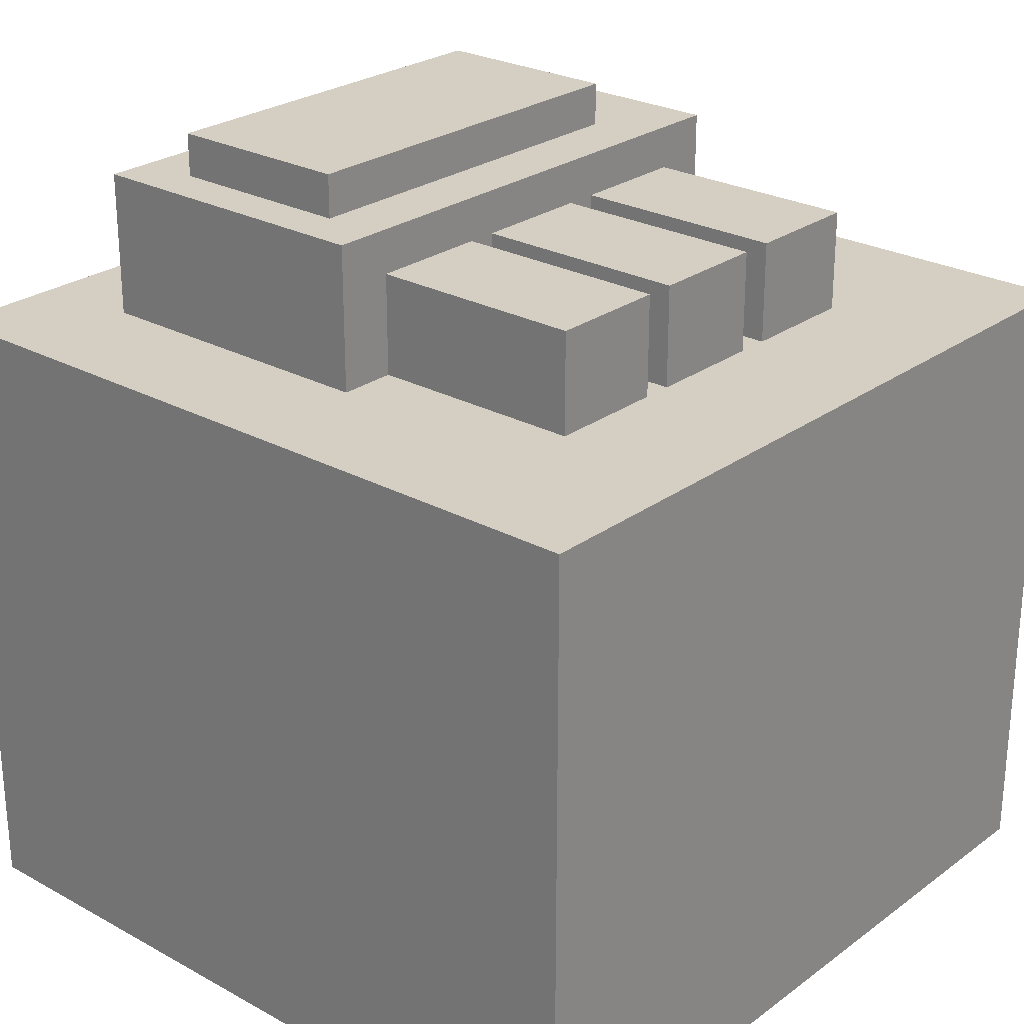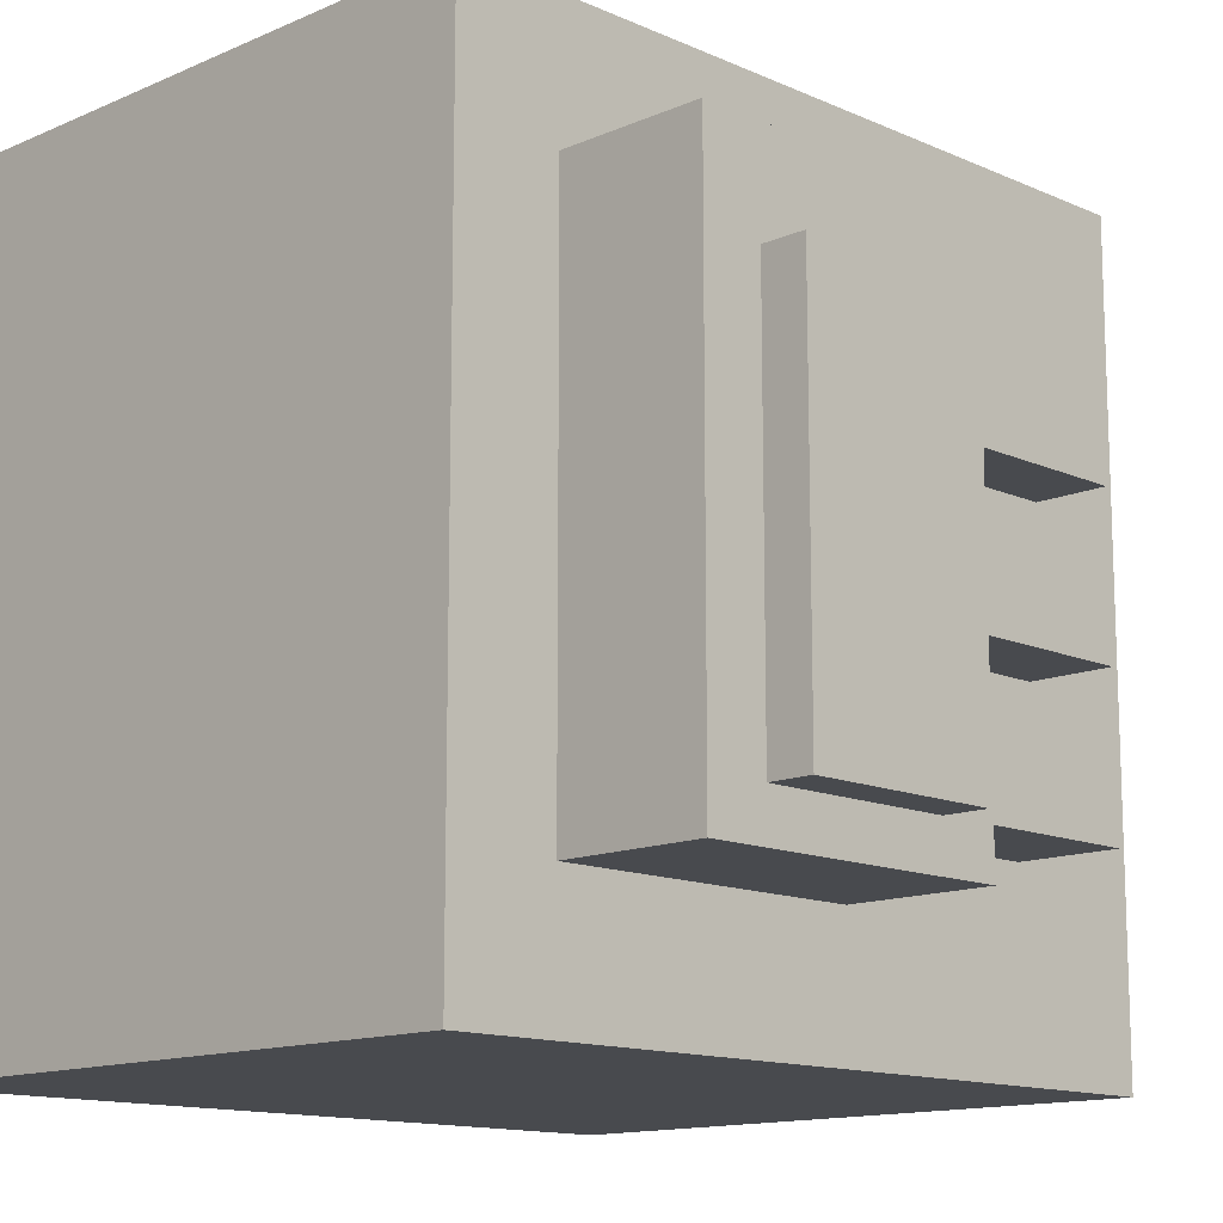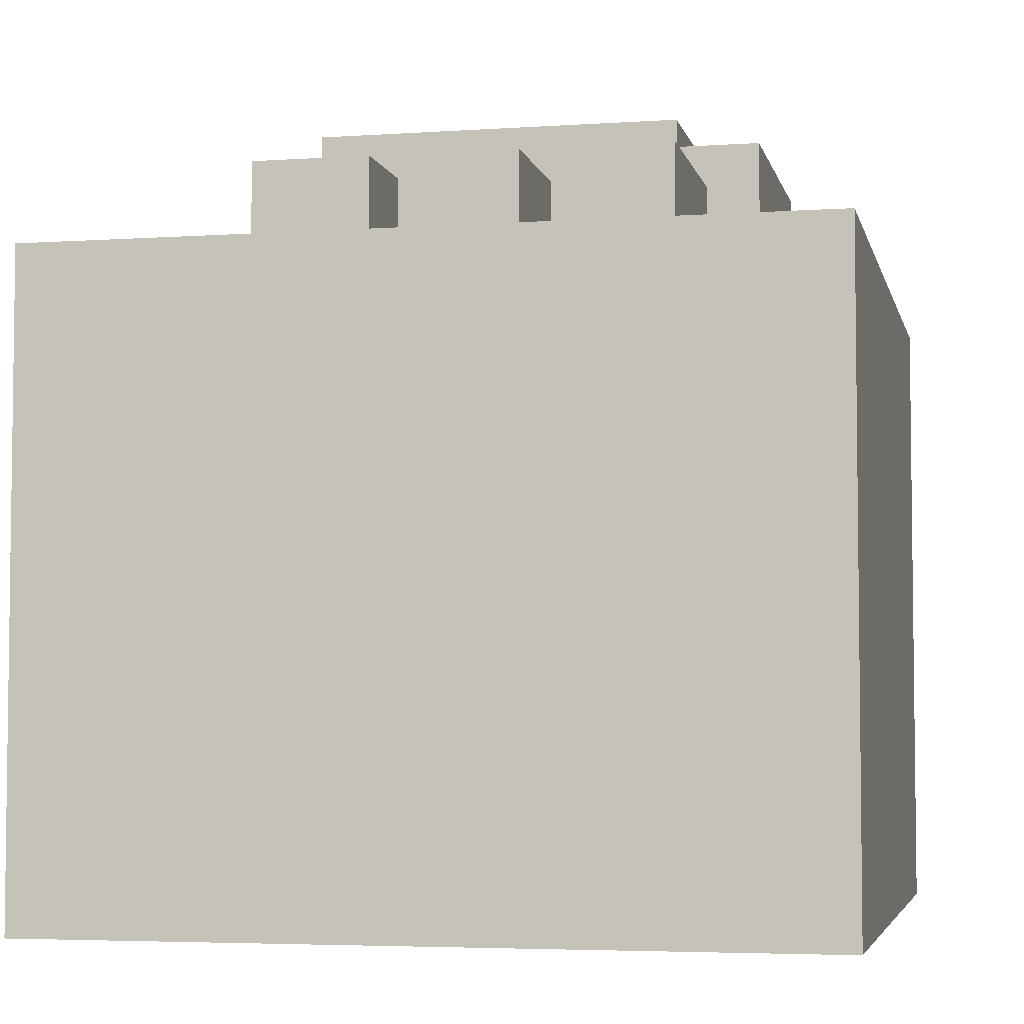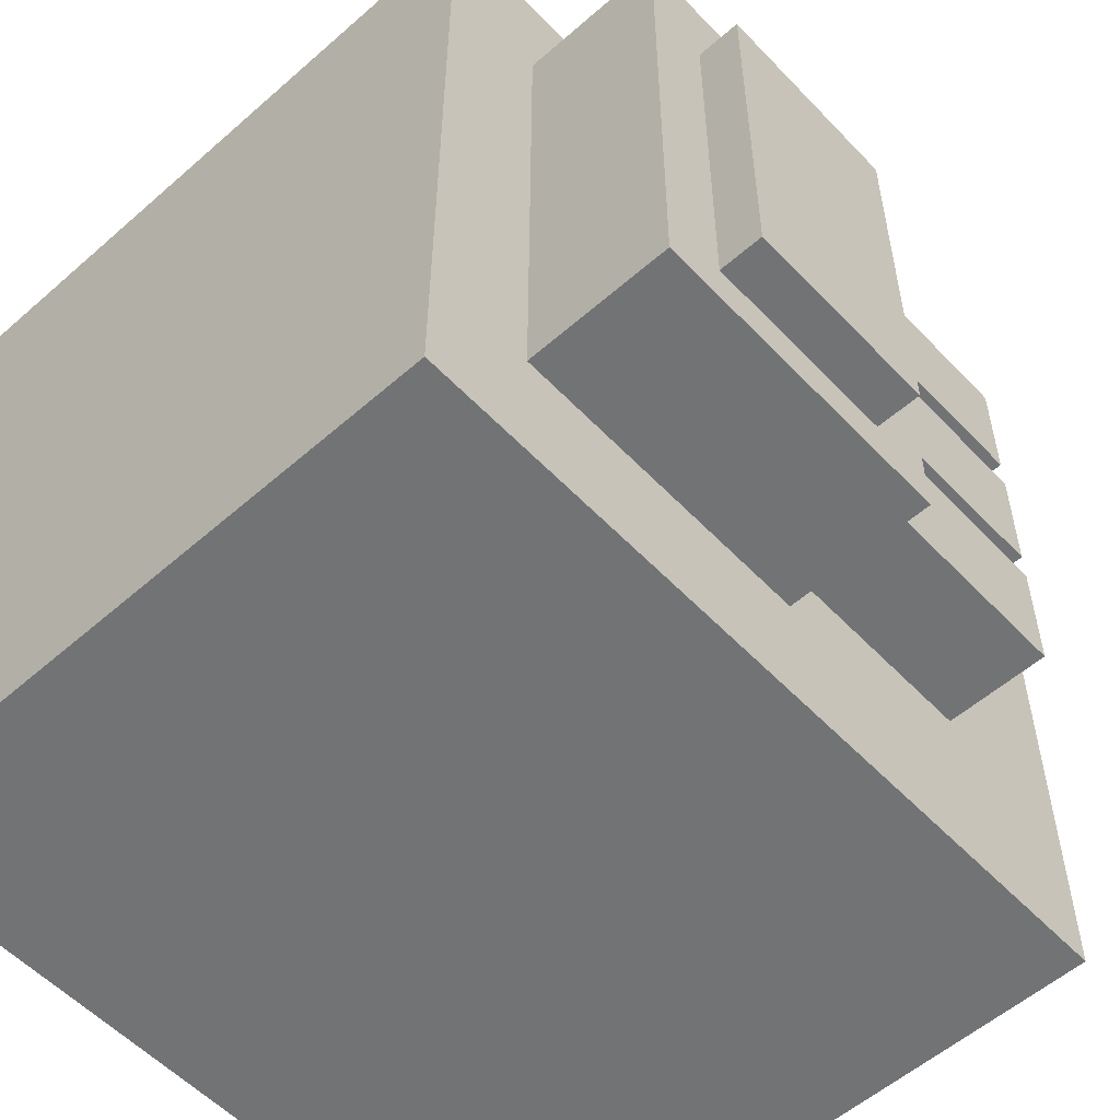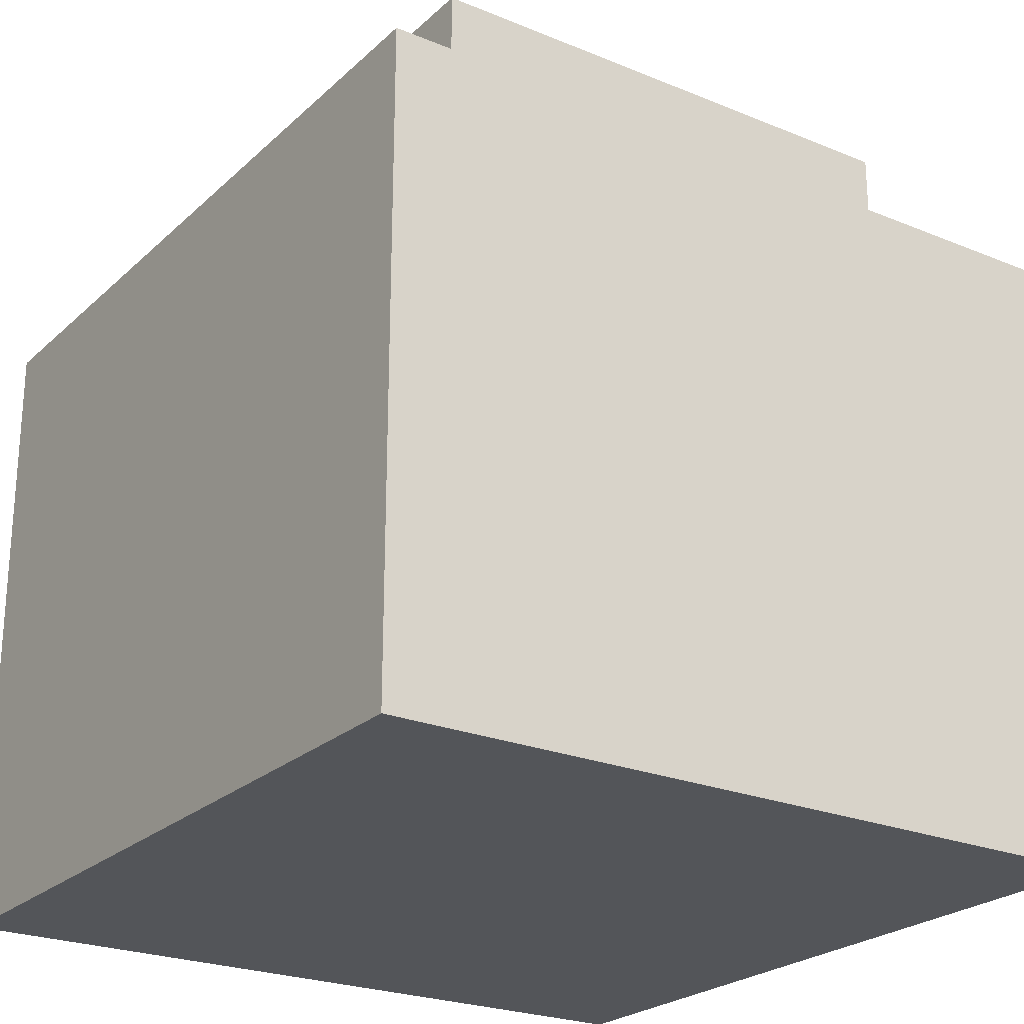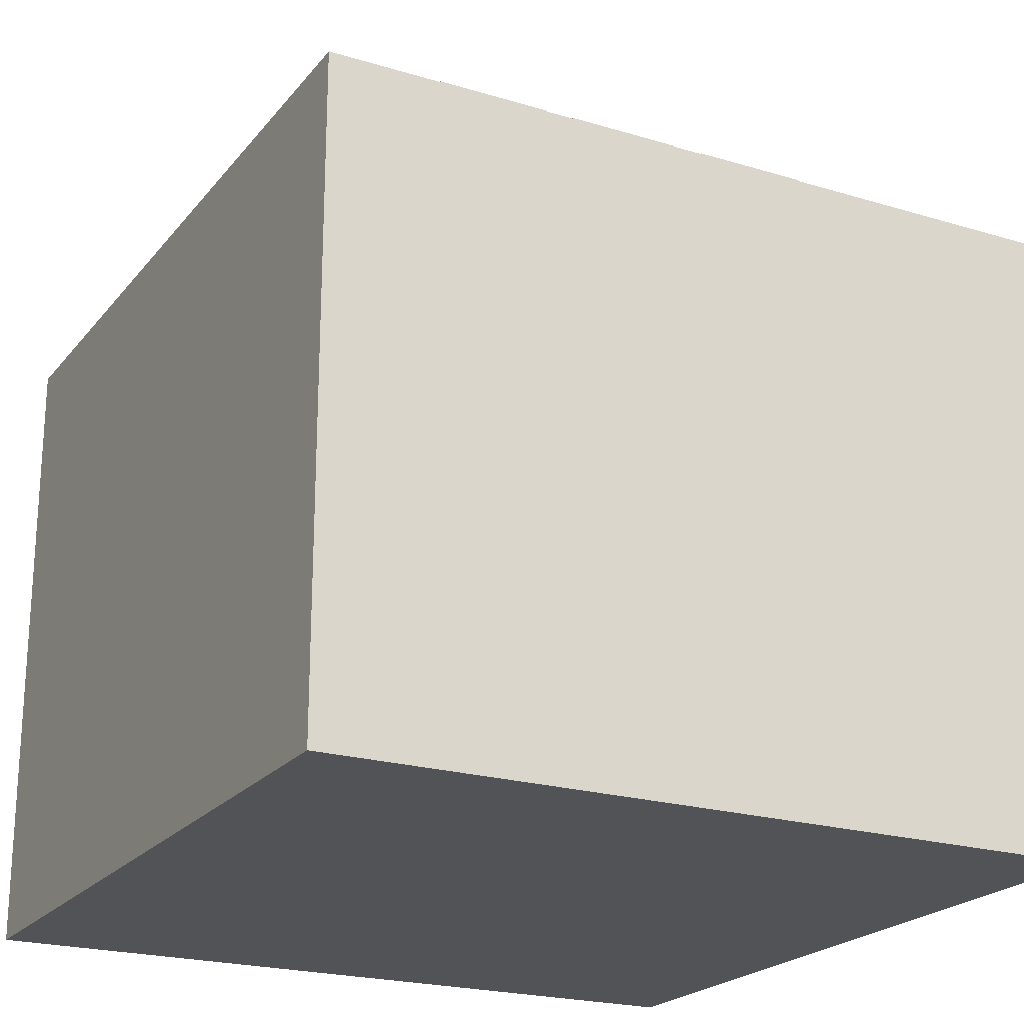
<metadata>
{"format":"obj","ext":"obj","renderer":"f3d","projection":"perspective","resolution":1024,"background":"white","views":[{"elev":25.8,"azim":-139.0,"up":"+Y"},{"elev":-13.2,"azim":134.7,"up":"+Z"},{"elev":-4.6,"azim":-77.7,"up":"+Y"},{"elev":-55.7,"azim":132.6,"up":"+Z"},{"elev":-24.1,"azim":55.7,"up":"+Y"},{"elev":-21.9,"azim":-117.9,"up":"+Y"}]}
</metadata>
<code>
o Box
v 1 0.8244 -1
v 1 -0.8244 -1
v 1 0.8244 1
v 1 -0.8244 1
v -1 0.8244 -1
v -1 -0.8244 -1
v -1 0.8244 1
v -1 -0.8244 1
v 0.7301 1.195 -0.678
v 0.7301 0.7084 -0.678
v 0.7301 1.195 0.678
v 0.7301 0.7084 0.678
v -0.0663 1.195 -0.678
v -0.0663 0.7084 -0.678
v -0.0663 1.195 0.678
v -0.0663 0.7084 0.678
v -0.6229 0.7784 0.1526
v -0.6229 1.083 0.1526
v -0.6229 0.7784 -0.1526
v -0.6229 1.083 -0.1526
v -0.03086 0.7784 0.1526
v -0.03086 1.083 0.1526
v -0.03086 0.7784 -0.1526
v -0.03086 1.083 -0.1526
v -0.6229 0.7784 -0.2273
v -0.6229 1.083 -0.2273
v -0.6229 0.7784 -0.5324
v -0.6229 1.083 -0.5324
v -0.03086 0.7784 -0.2273
v -0.03086 1.083 -0.2273
v -0.03086 0.7784 -0.5324
v -0.03086 1.083 -0.5324
v -0.6229 0.7784 0.5395
v -0.6229 1.083 0.5395
v -0.6229 0.7784 0.2344
v -0.6229 1.083 0.2344
v -0.03086 0.7784 0.5395
v -0.03086 1.083 0.5395
v -0.03086 0.7784 0.2344
v -0.03086 1.083 0.2344
v 0.5765 1.305 -0.5624
v 0.5765 1.077 -0.5624
v 0.5765 1.305 0.4369
v 0.5765 1.077 0.4369
v 0.08728 1.305 -0.5624
v 0.08728 1.077 -0.5624
v 0.08728 1.305 0.4369
v 0.08728 1.077 0.4369
f 1 5 7 3
f 4 3 7 8
f 8 7 5 6
f 6 2 4 8
f 2 1 3 4
f 6 5 1 2
f 9 13 15 11
f 12 11 15 16
f 16 15 13 14
f 10 9 11 12
f 14 13 9 10
f 17 18 20 19
f 19 20 24 23
f 21 22 18 17
f 24 20 18 22
f 25 26 28 27
f 27 28 32 31
f 29 30 26 25
f 32 28 26 30
f 33 34 36 35
f 35 36 40 39
f 37 38 34 33
f 40 36 34 38
f 41 45 47 43
f 44 43 47 48
f 48 47 45 46
f 42 41 43 44
f 46 45 41 42

</code>
